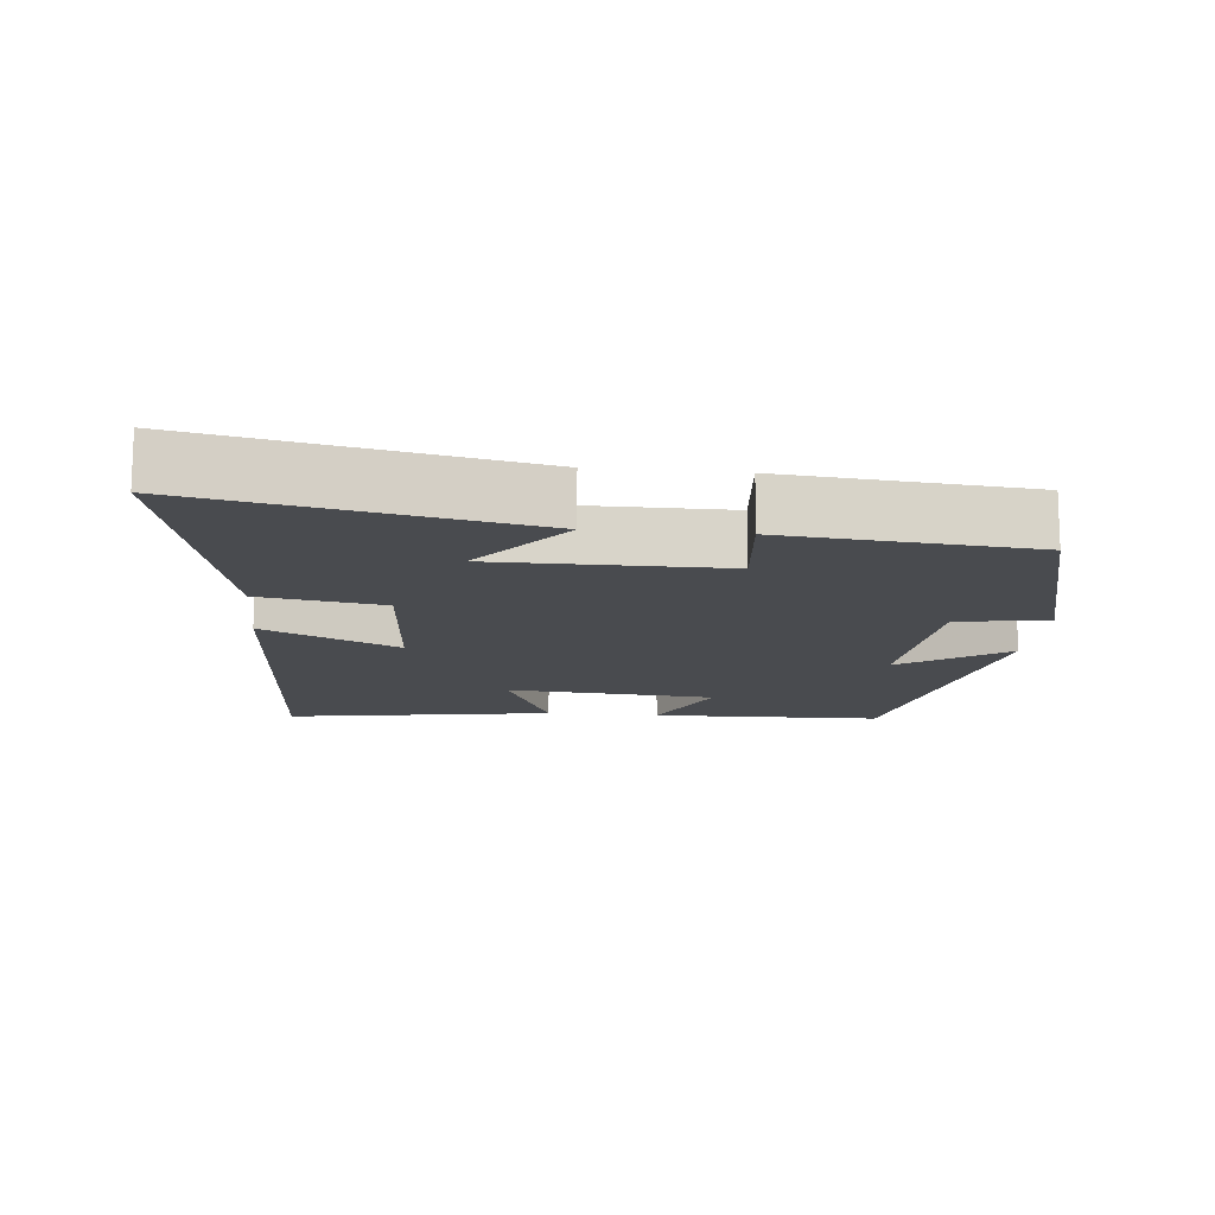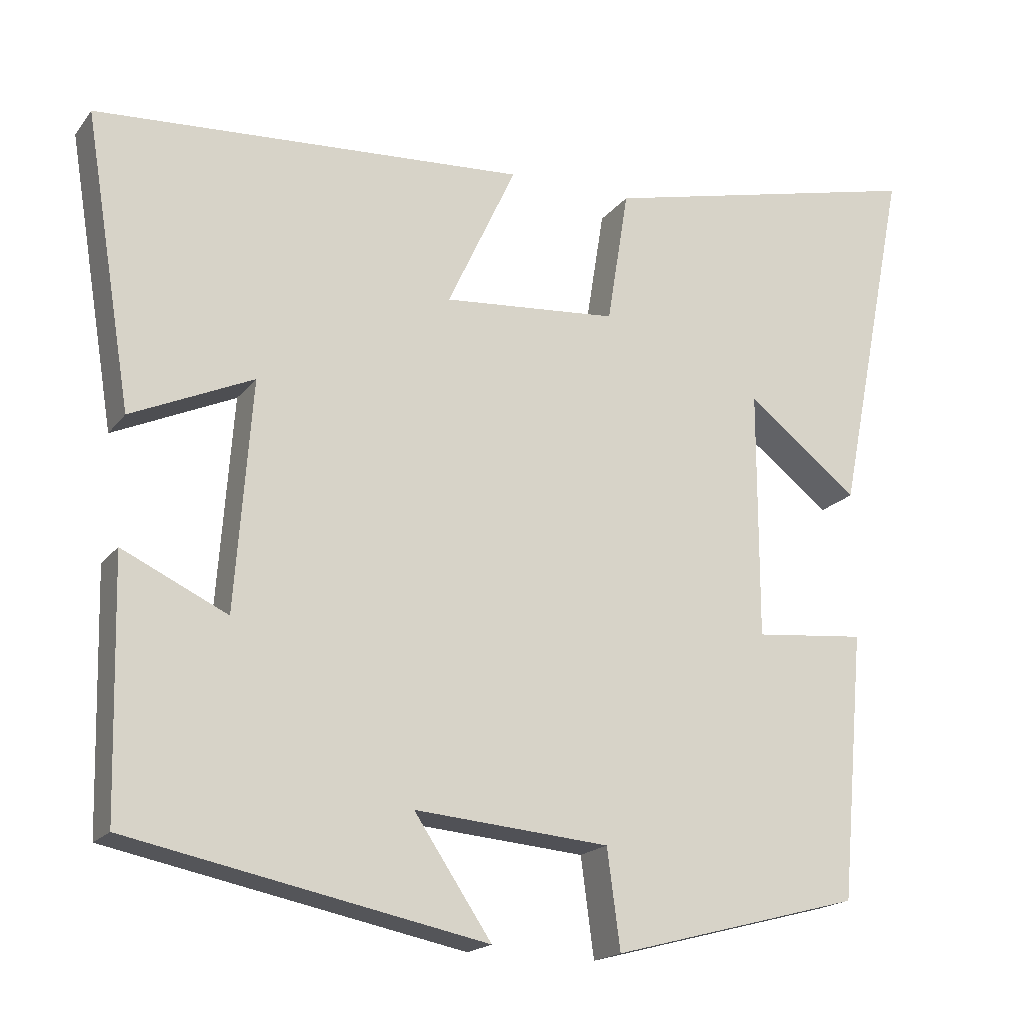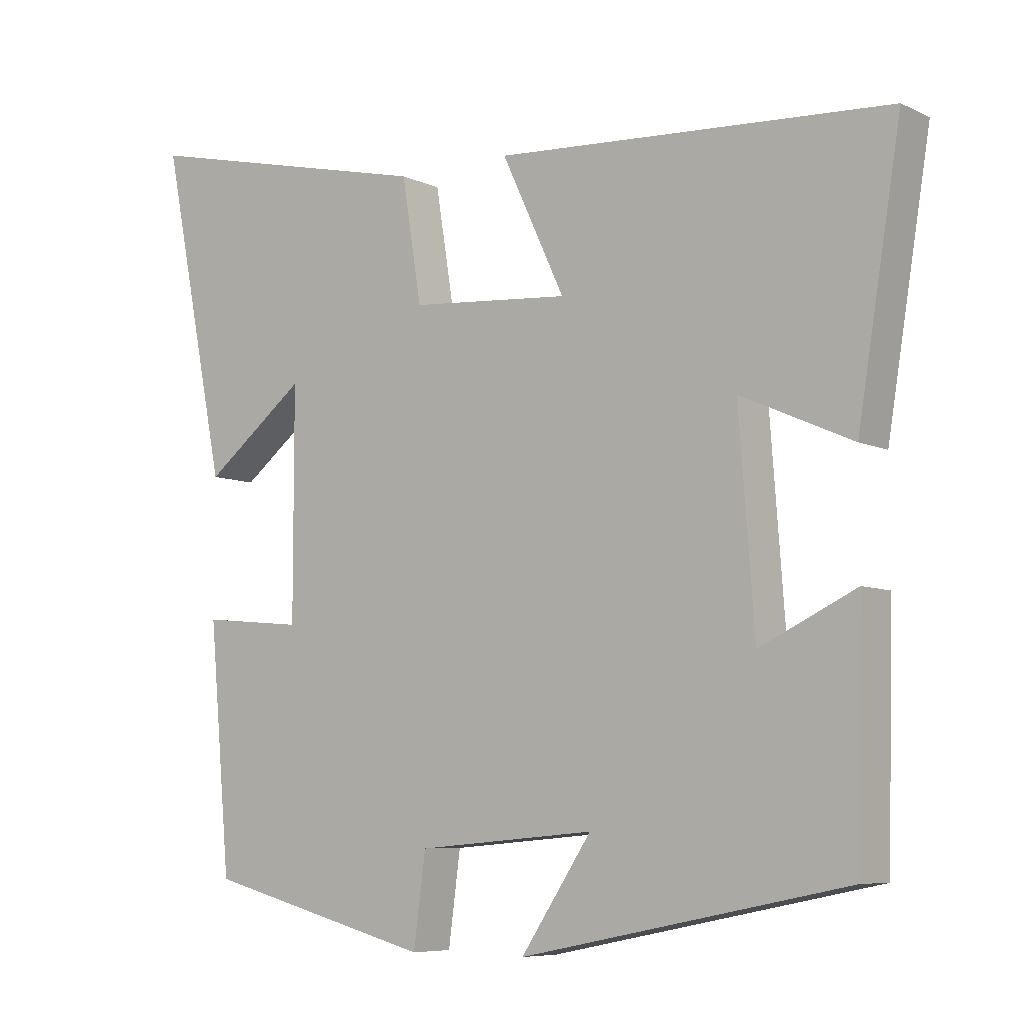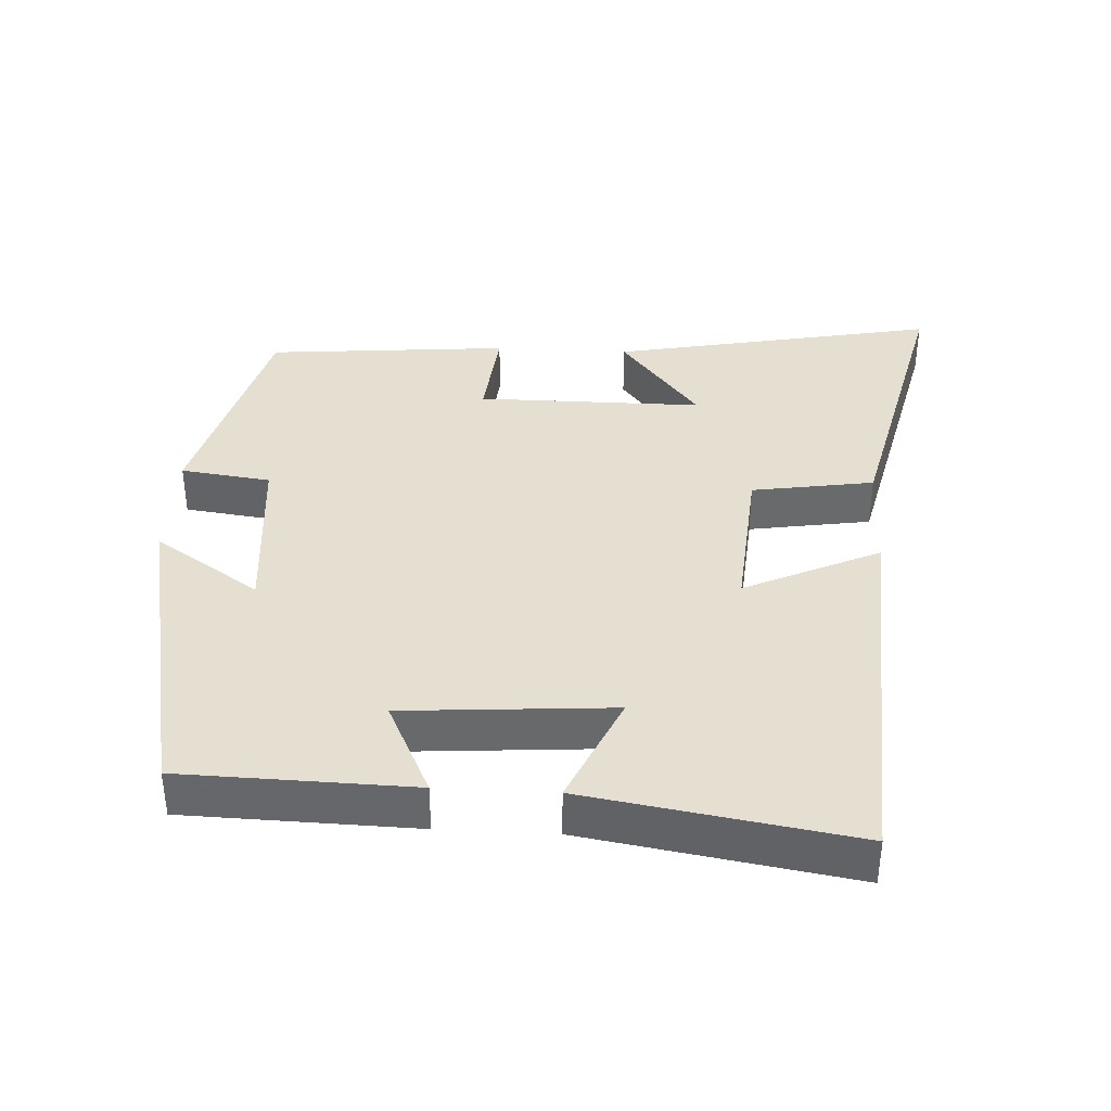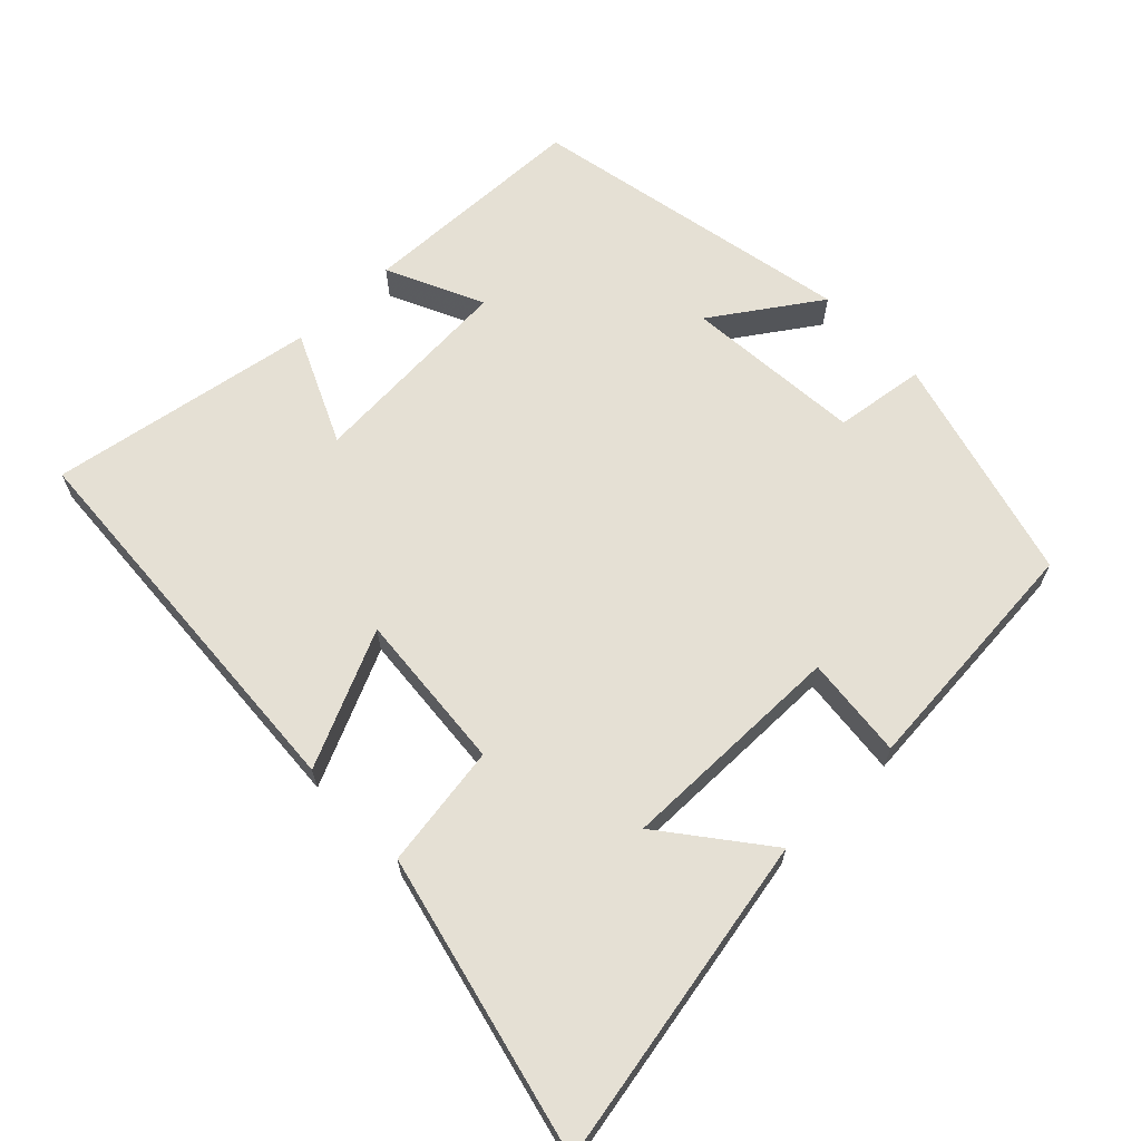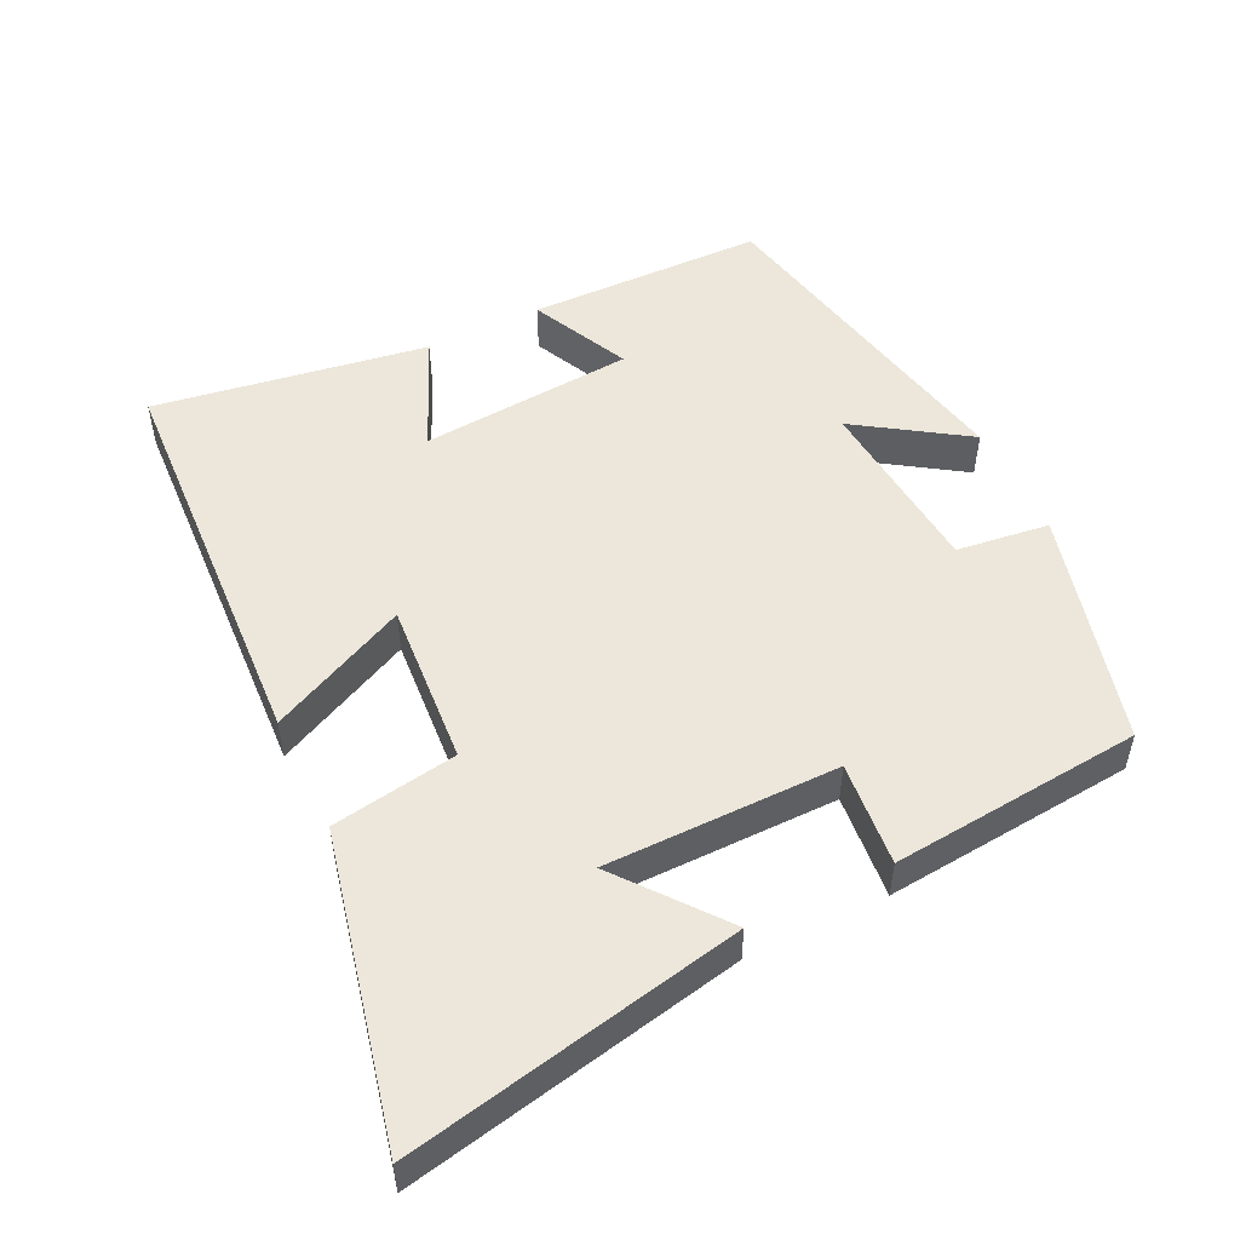
<metadata>
{"format":"obj","ext":"obj","renderer":"f3d","projection":"perspective","resolution":1024,"background":"white","views":[{"elev":-14.0,"azim":84.3,"up":"+Y"},{"elev":-18.3,"azim":-25.3,"up":"+Z"},{"elev":-7.1,"azim":-142.7,"up":"+Z"},{"elev":37.5,"azim":-86.9,"up":"+Y"},{"elev":65.4,"azim":46.3,"up":"+Y"},{"elev":51.6,"azim":63.9,"up":"+Y"}]}
</metadata>
<code>
v 0.593 0.07 0.599
v 0.5 0.07 0.131
v 0.355 0.07 0.245
v 0.355 0.07 -0.079
v 0.5 0.07 -0.065
v 0.469 0.07 -0.414
v 0.143 0.07 -0.5
v 0.126 0.07 -0.371
v -0.128 0.07 -0.349
v -0.027 0.07 -0.5
v -0.492 0.07 -0.405
v -0.5 0.07 -0.076
v -0.363 0.07 -0.141
v -0.341 0.07 0.157
v -0.5 0.07 0.086
v -0.562 0.07 0.467
v 0.001 0.07 0.5
v -0.089 0.07 0.307
v 0.139 0.07 0.325
v 0.167 0.07 0.5
v 0.593 0 0.599
v 0.5 0 0.131
v 0.355 0 0.245
v 0.355 0 -0.079
v 0.5 0 -0.065
v 0.469 0 -0.414
v 0.143 0 -0.5
v 0.126 0 -0.371
v -0.128 0 -0.349
v -0.027 0 -0.5
v -0.492 0 -0.405
v -0.5 0 -0.076
v -0.363 0 -0.141
v -0.341 0 0.157
v -0.5 0 0.086
v -0.562 0 0.467
v 0.001 0 0.5
v -0.089 0 0.307
v 0.139 0 0.325
v 0.167 0 0.5
f 19 20 1
f 16 17 18
f 15 16 18
f 14 15 18
f 13 14 18 19
f 11 12 13
f 10 11 13
f 9 10 13
f 8 9 13 19
f 6 7 8
f 5 6 8
f 4 5 8
f 3 4 8 19
f 1 2 3
f 1 3 19
f 21 40 39
f 38 37 36
f 38 36 35
f 38 35 34
f 39 38 34 33
f 33 32 31
f 33 31 30
f 33 30 29
f 39 33 29 28
f 28 27 26
f 28 26 25
f 28 25 24
f 39 28 24 23
f 23 22 21
f 39 23 21
f 1 21 22 2
f 2 22 23 3
f 3 23 24 4
f 4 24 25 5
f 5 25 26 6
f 6 26 27 7
f 7 27 28 8
f 8 28 29 9
f 9 29 30 10
f 10 30 31 11
f 11 31 32 12
f 12 32 33 13
f 13 33 34 14
f 14 34 35 15
f 15 35 36 16
f 16 36 37 17
f 17 37 38 18
f 18 38 39 19
f 19 39 40 20
f 20 40 21 1

</code>
